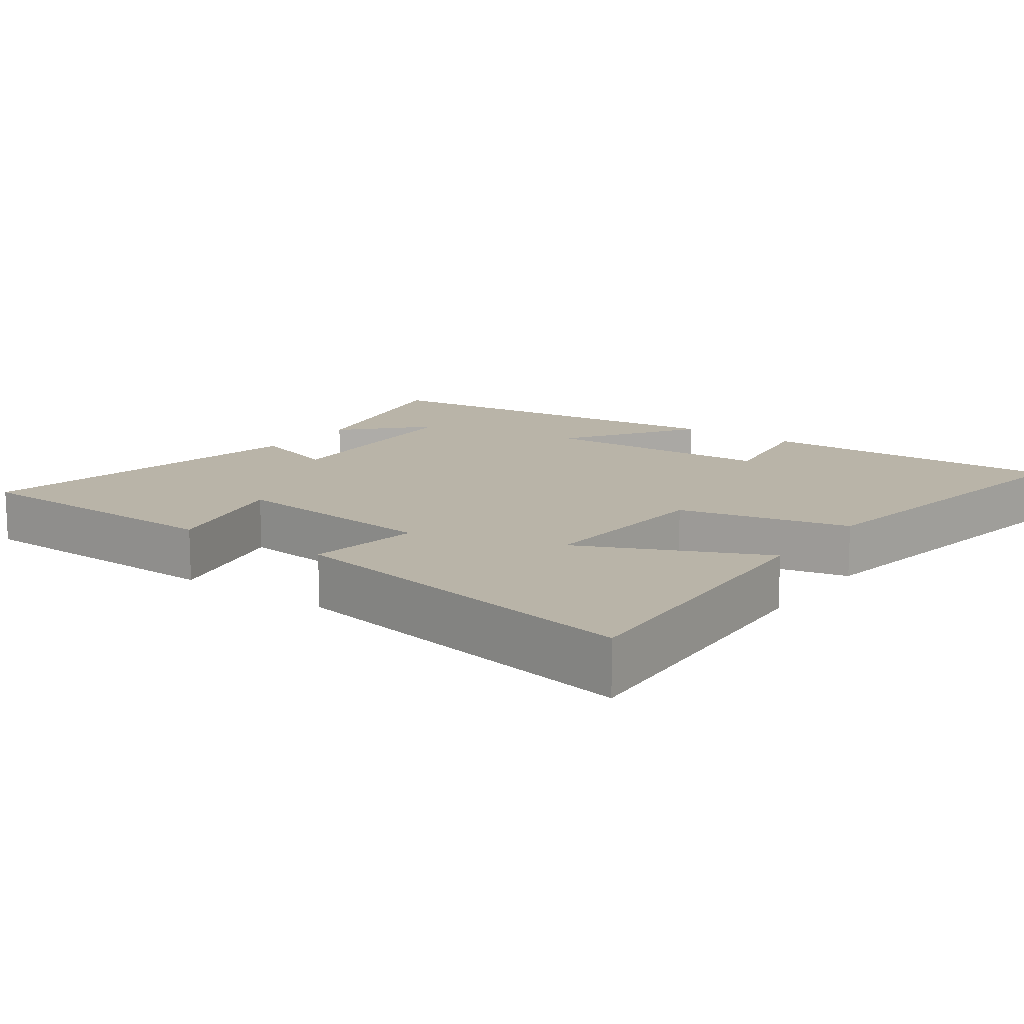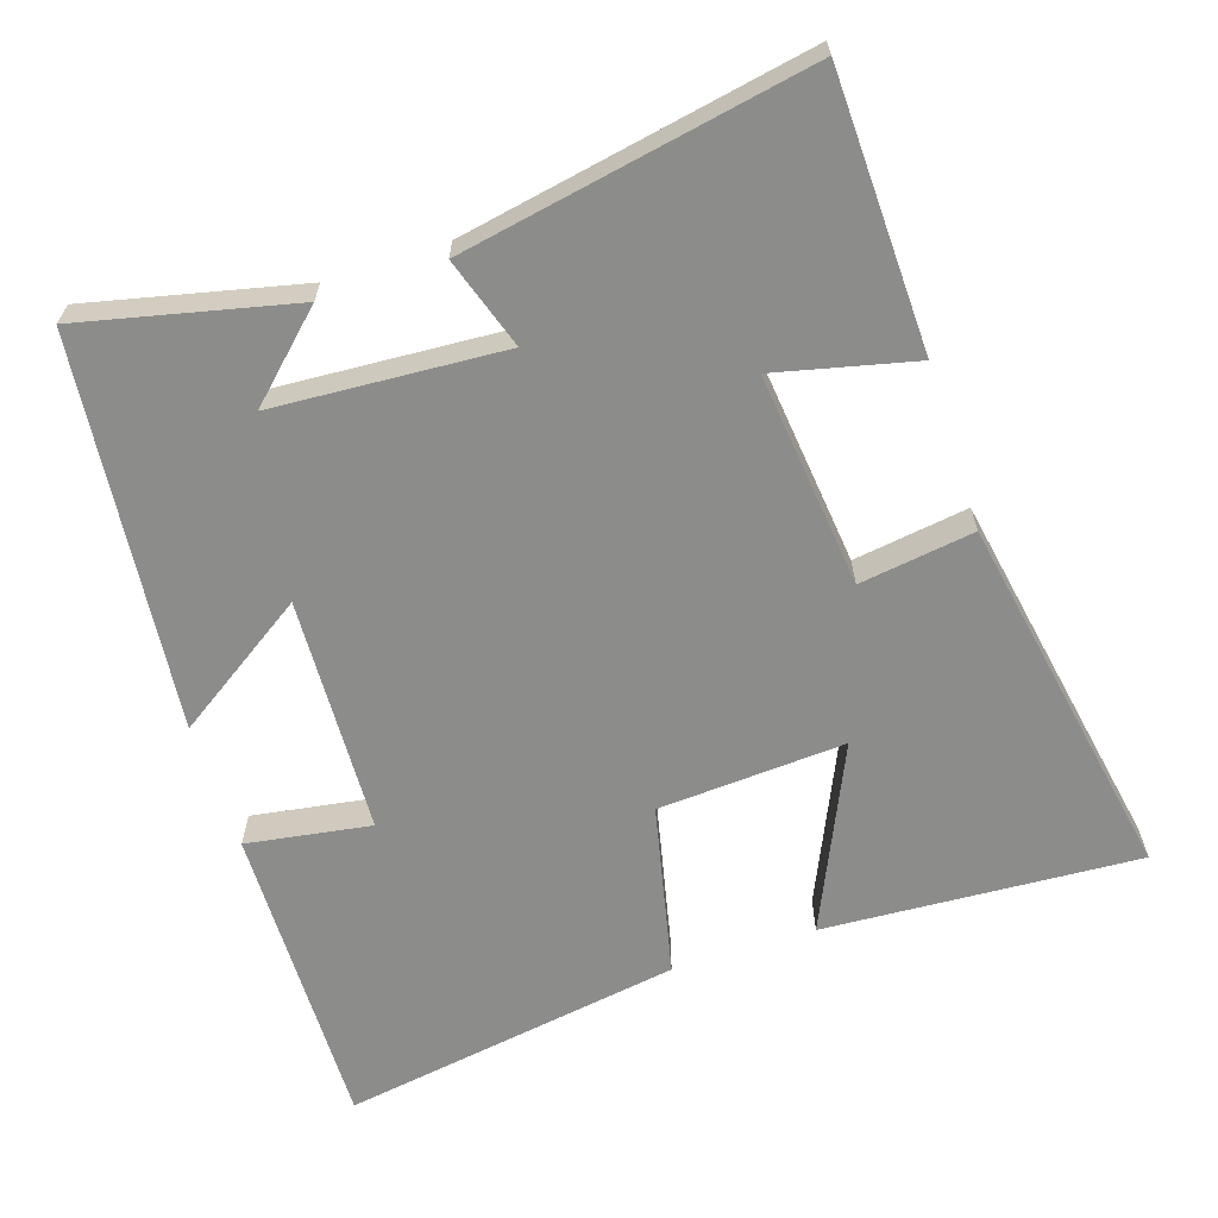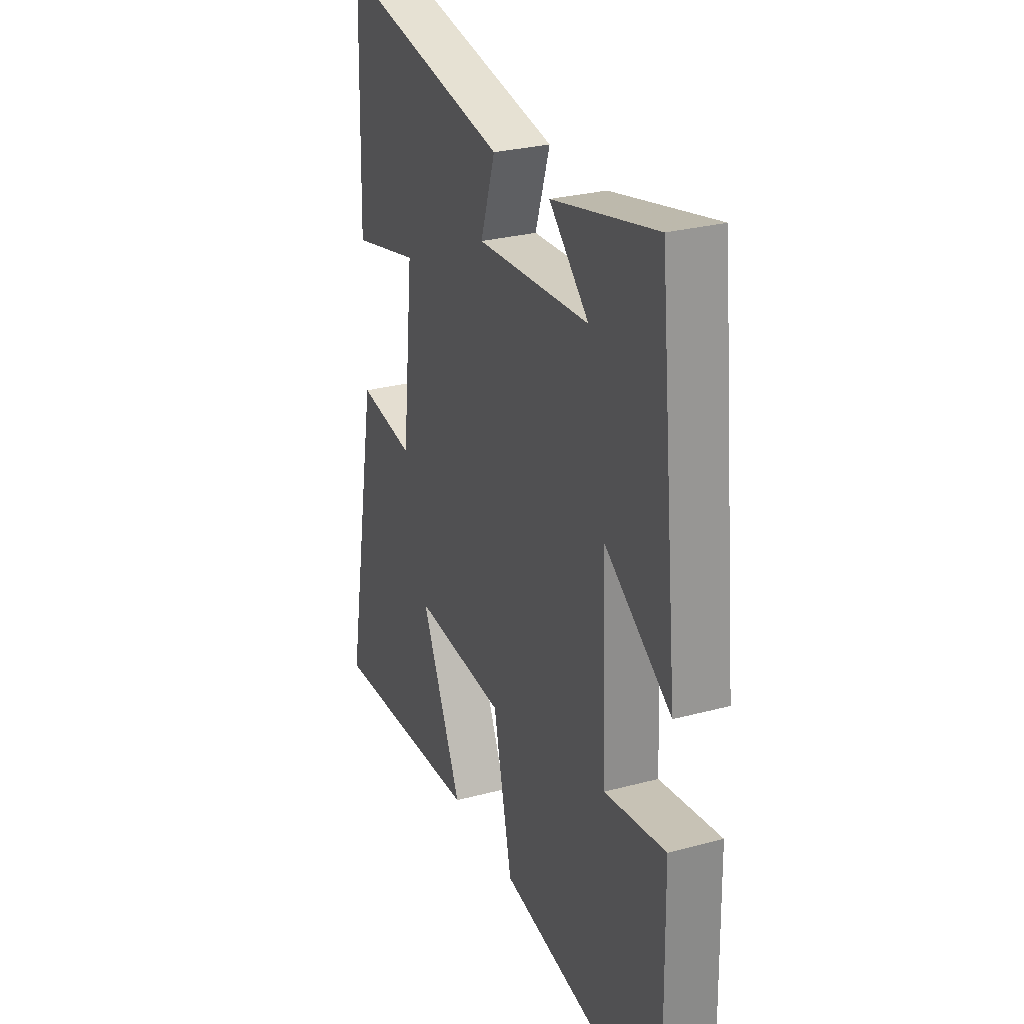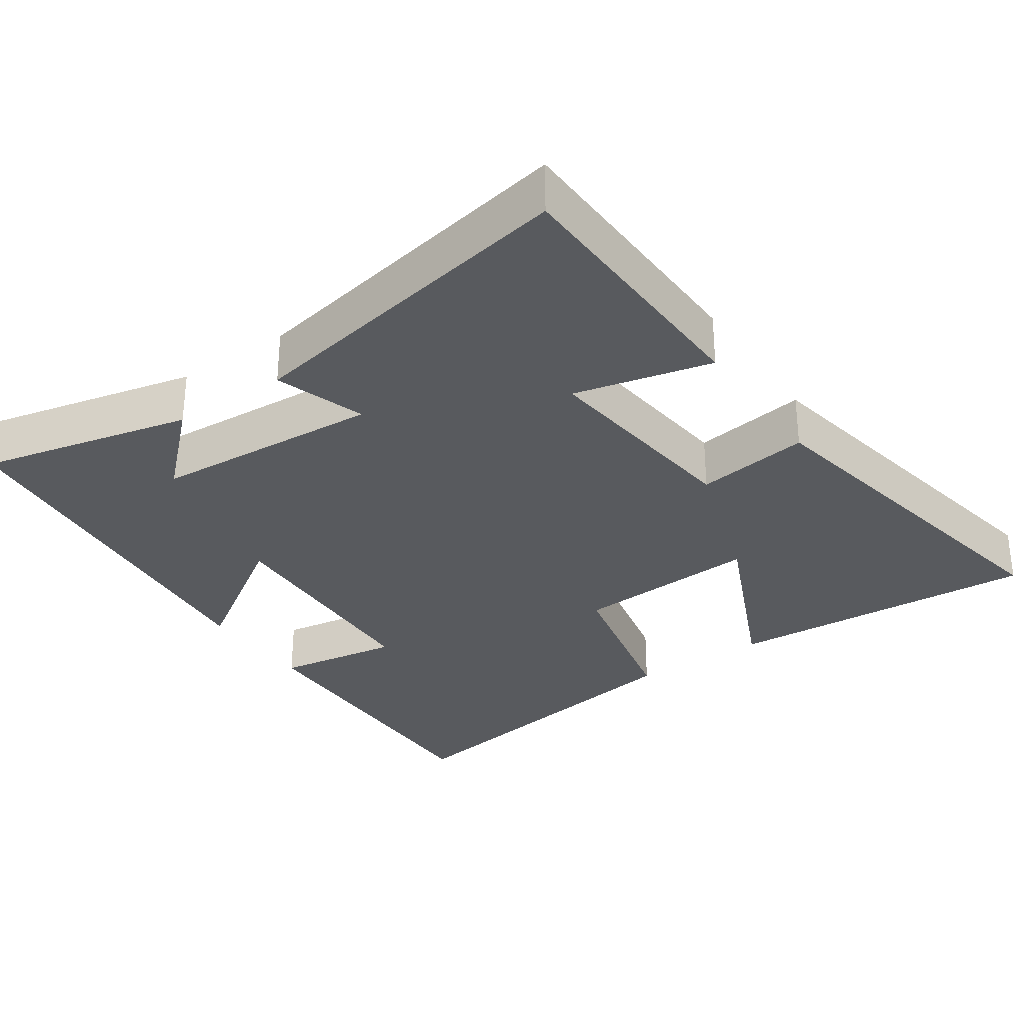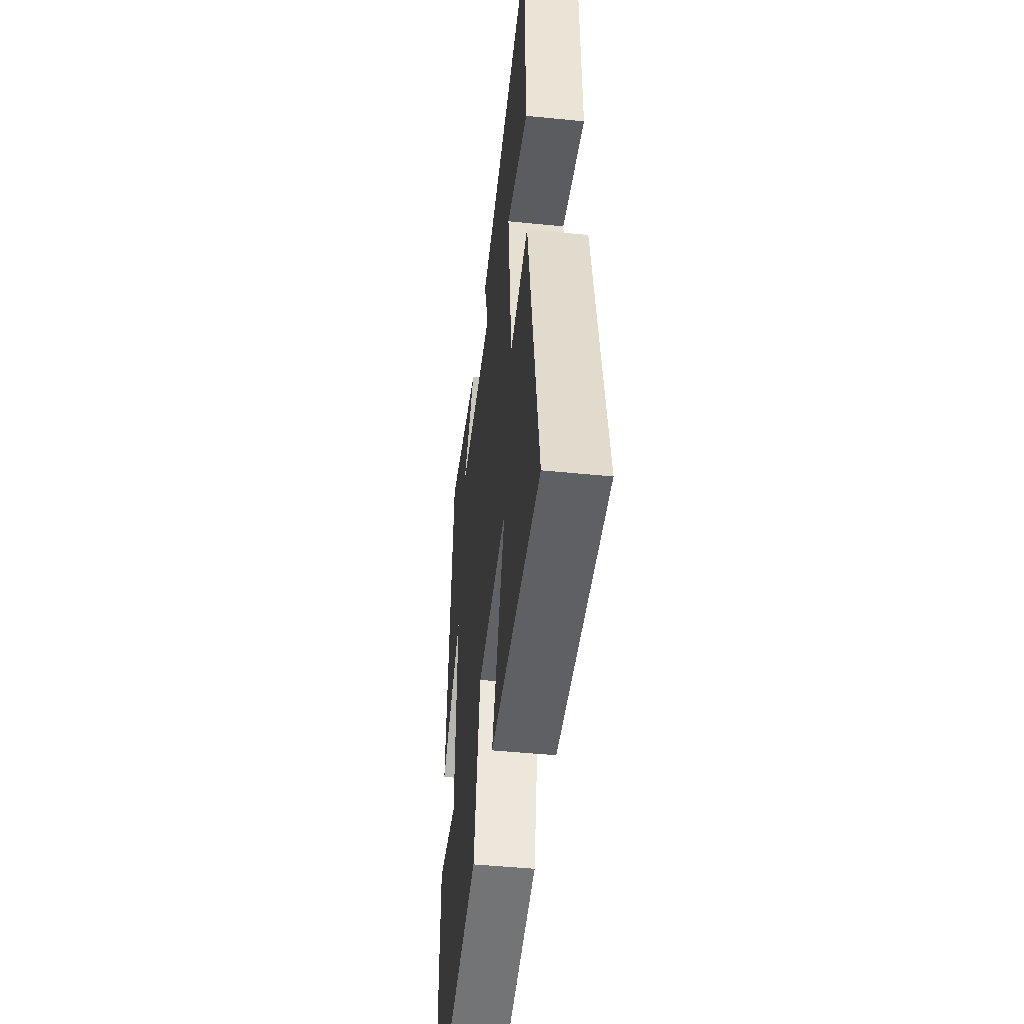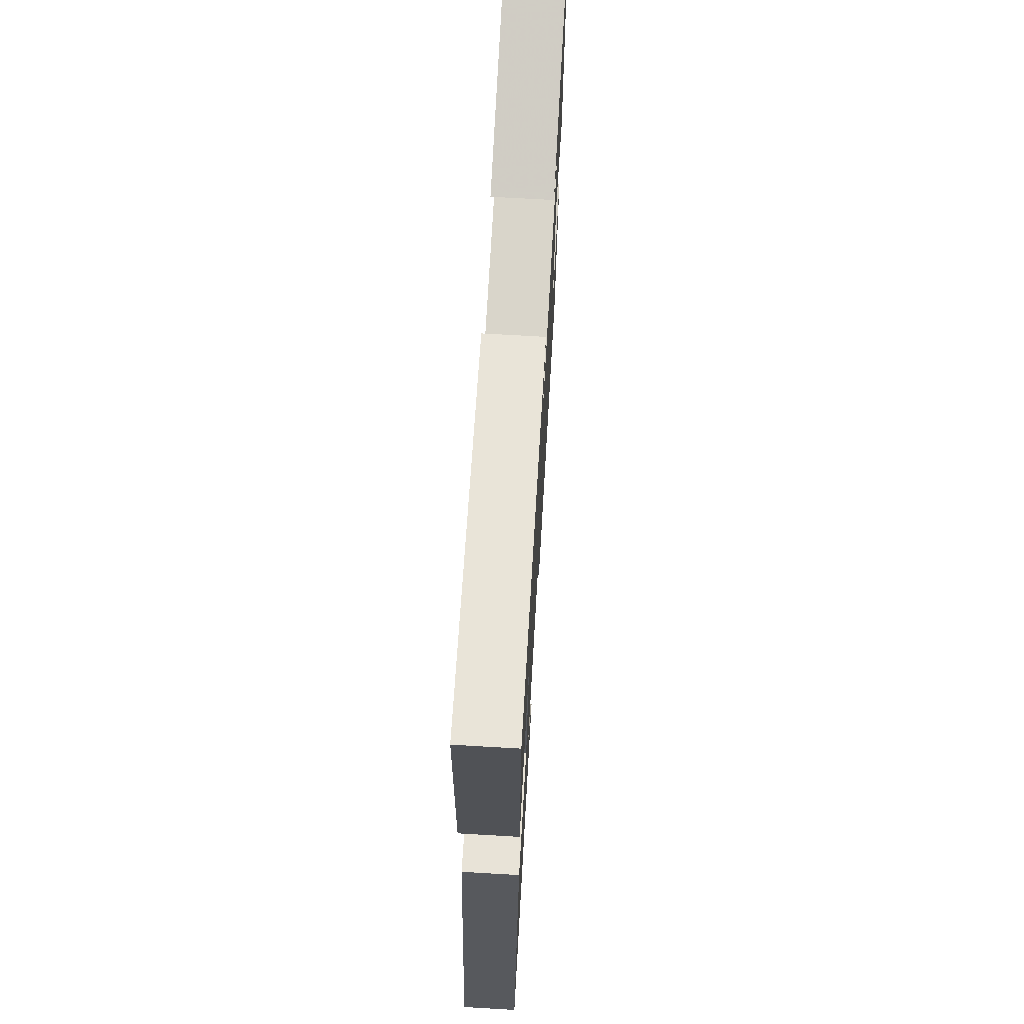
<metadata>
{"format":"obj","ext":"obj","renderer":"f3d","projection":"perspective","resolution":1024,"background":"white","views":[{"elev":13.3,"azim":125.7,"up":"+Y"},{"elev":-64.1,"azim":18.1,"up":"+Y"},{"elev":28.0,"azim":-112.2,"up":"+Z"},{"elev":-31.1,"azim":34.5,"up":"+Y"},{"elev":-47.0,"azim":83.5,"up":"+Z"},{"elev":70.8,"azim":93.3,"up":"+Z"}]}
</metadata>
<code>
v -0.508 0.07 -0.576
v -0.5 0.07 -0.148
v -0.329 0.07 -0.175
v -0.315 0.07 0.151
v -0.5 0.07 0.028
v -0.444 0.07 0.567
v -0.152 0.07 0.5
v -0.263 0.07 0.395
v 0.053 0.07 0.375
v 0.012 0.07 0.5
v 0.49 0.07 0.589
v 0.5 0.07 0.212
v 0.31 0.07 0.257
v 0.342 0.07 -0.039
v 0.5 0.07 -0.016
v 0.593 0.07 -0.526
v 0.159 0.07 -0.5
v 0.274 0.07 -0.247
v 0.016 0.07 -0.263
v -0.037 0.07 -0.5
v -0.508 0 -0.576
v -0.5 0 -0.148
v -0.329 0 -0.175
v -0.315 0 0.151
v -0.5 0 0.028
v -0.444 0 0.567
v -0.152 0 0.5
v -0.263 0 0.395
v 0.053 0 0.375
v 0.012 0 0.5
v 0.49 0 0.589
v 0.5 0 0.212
v 0.31 0 0.257
v 0.342 0 -0.039
v 0.5 0 -0.016
v 0.593 0 -0.526
v 0.159 0 -0.5
v 0.274 0 -0.247
v 0.016 0 -0.263
v -0.037 0 -0.5
f 19 20 1 2
f 15 16 17 18
f 14 15 18 19
f 13 14 19
f 10 11 12 13
f 9 10 13
f 8 9 13 19
f 6 7 8
f 4 5 6 8
f 3 4 8 19
f 2 3 19
f 22 21 40 39
f 38 37 36 35
f 39 38 35 34
f 39 34 33
f 33 32 31 30
f 33 30 29
f 39 33 29 28
f 28 27 26
f 28 26 25 24
f 39 28 24 23
f 39 23 22
f 1 21 22 2
f 2 22 23 3
f 3 23 24 4
f 4 24 25 5
f 5 25 26 6
f 6 26 27 7
f 7 27 28 8
f 8 28 29 9
f 9 29 30 10
f 10 30 31 11
f 11 31 32 12
f 12 32 33 13
f 13 33 34 14
f 14 34 35 15
f 15 35 36 16
f 16 36 37 17
f 17 37 38 18
f 18 38 39 19
f 19 39 40 20
f 20 40 21 1

</code>
